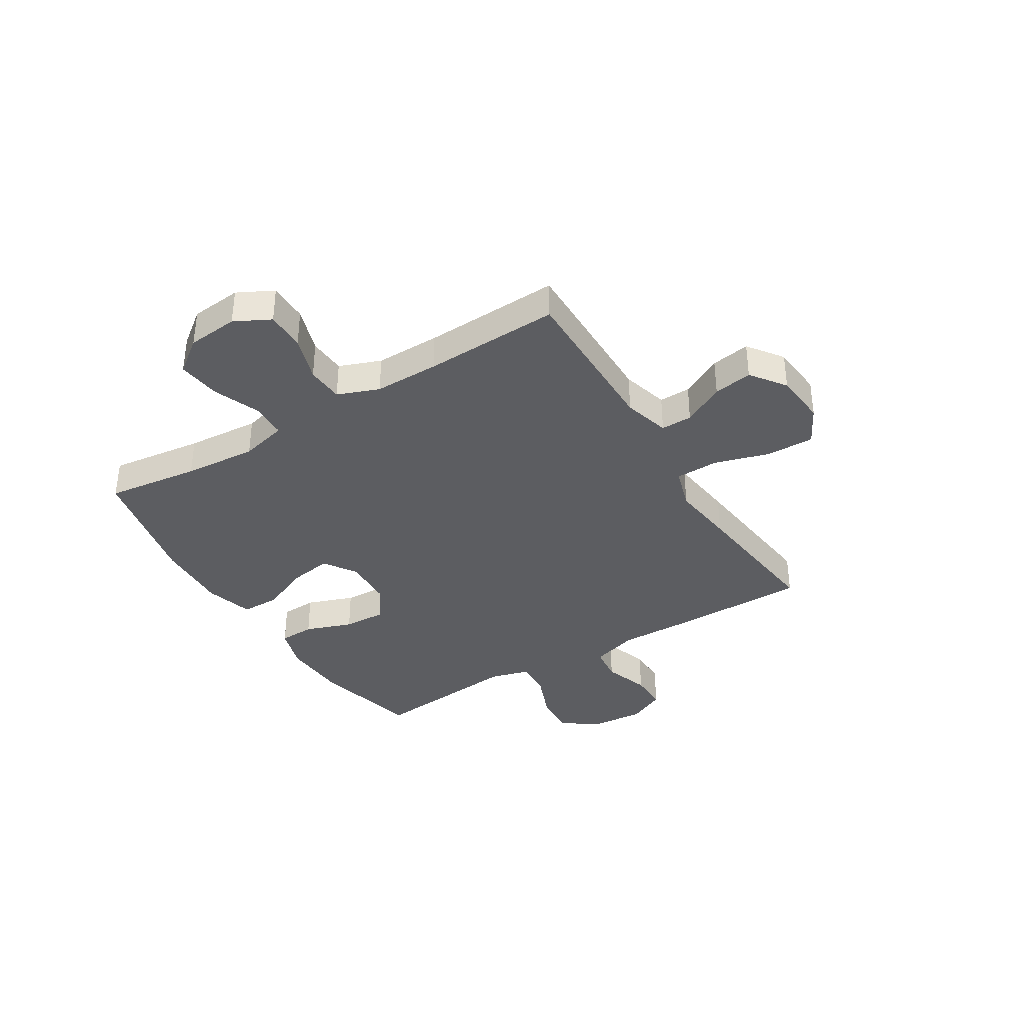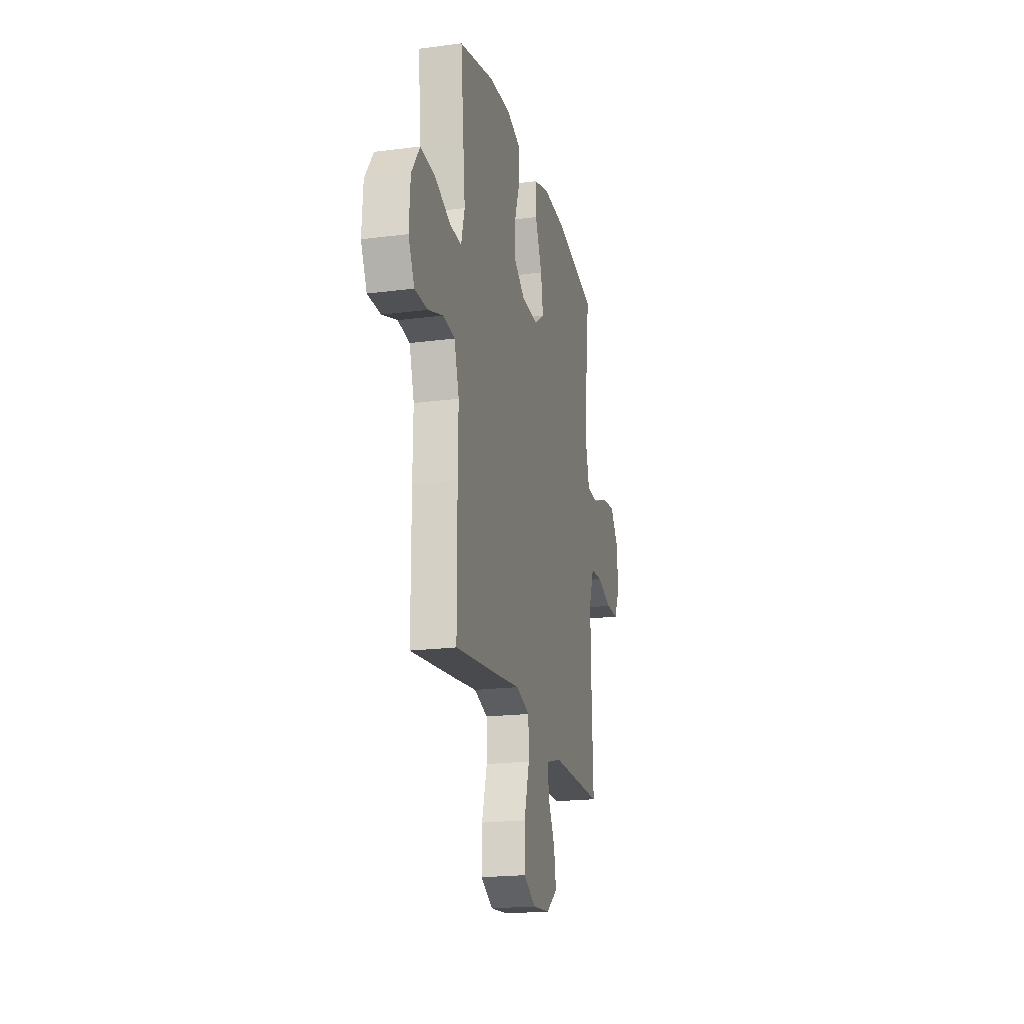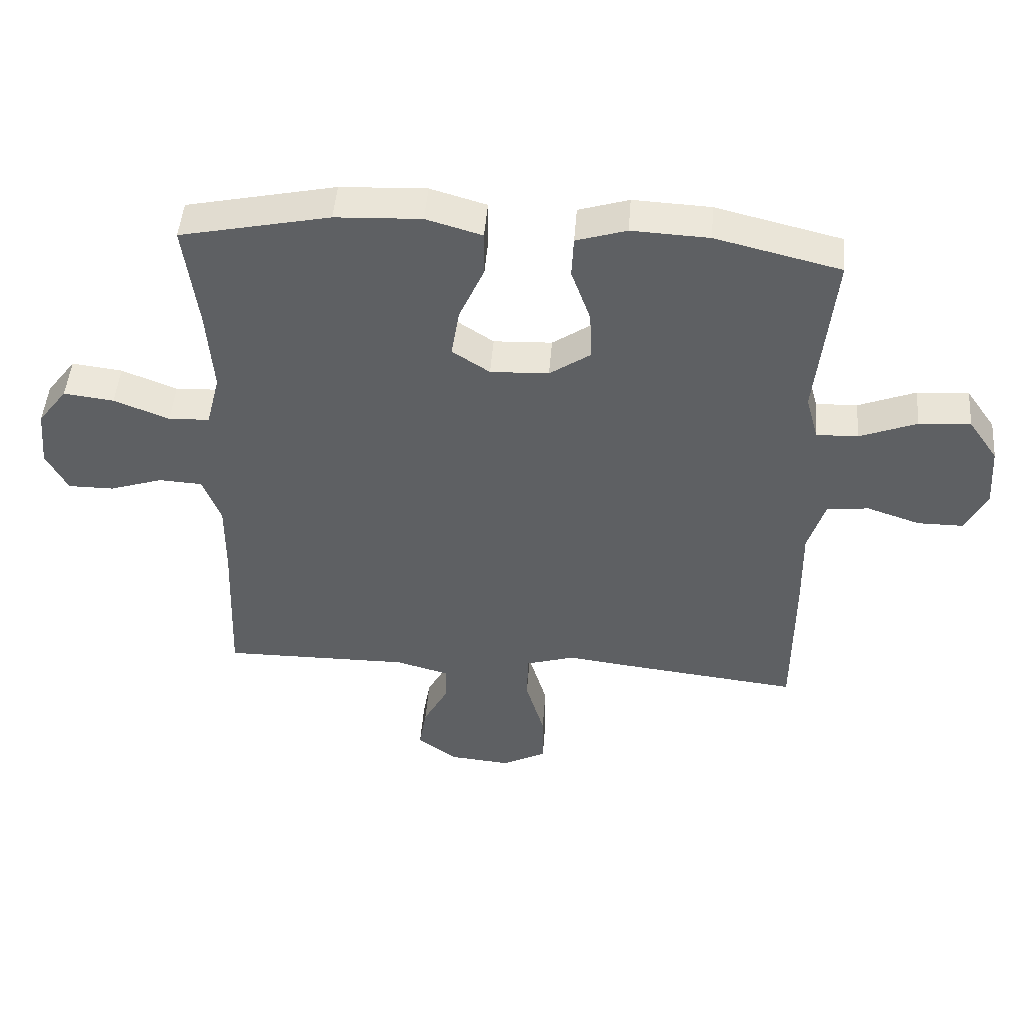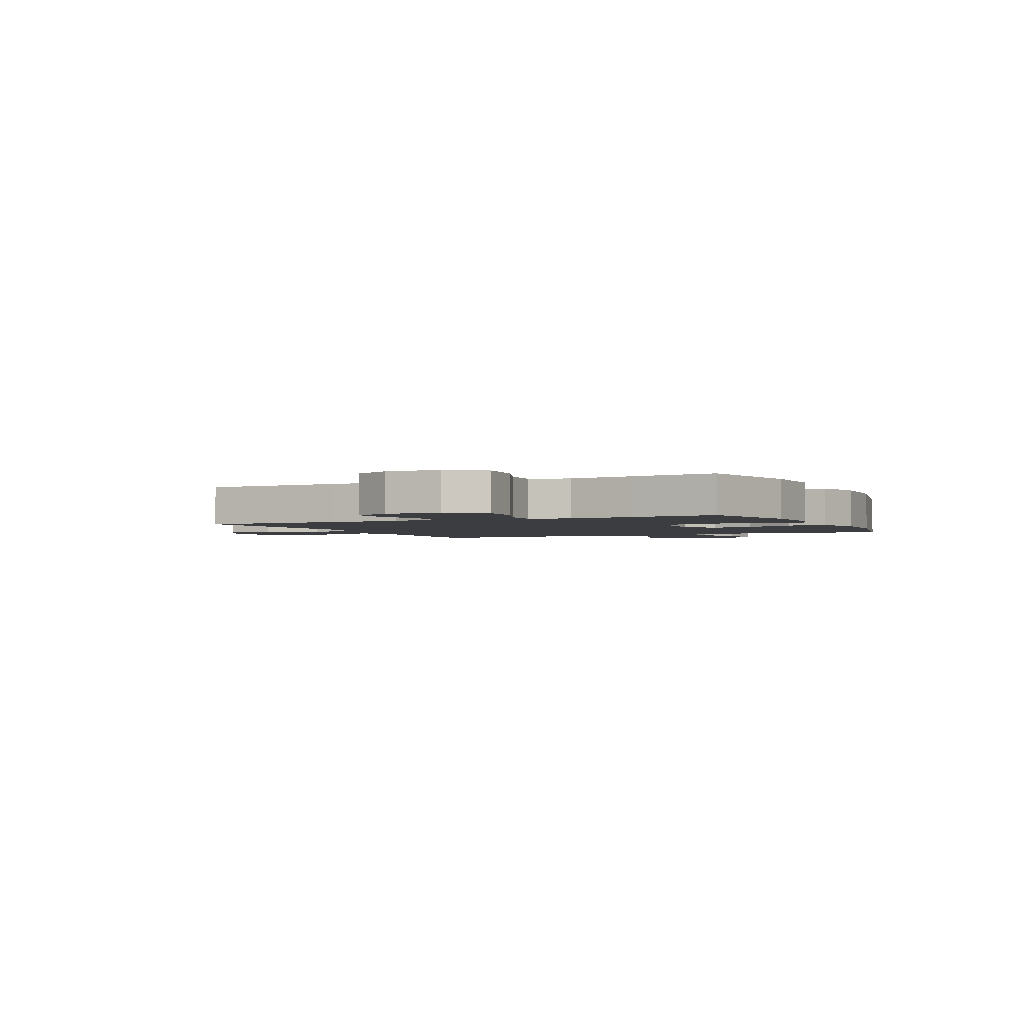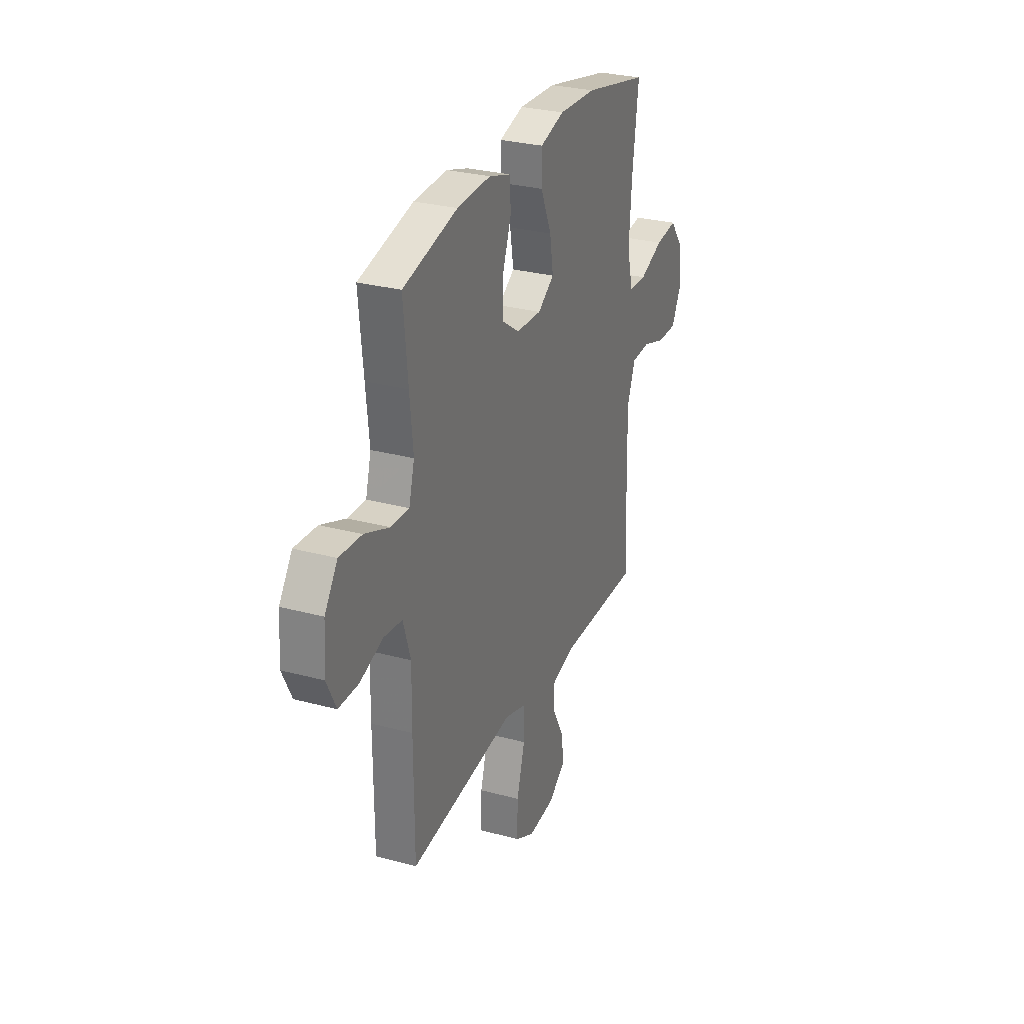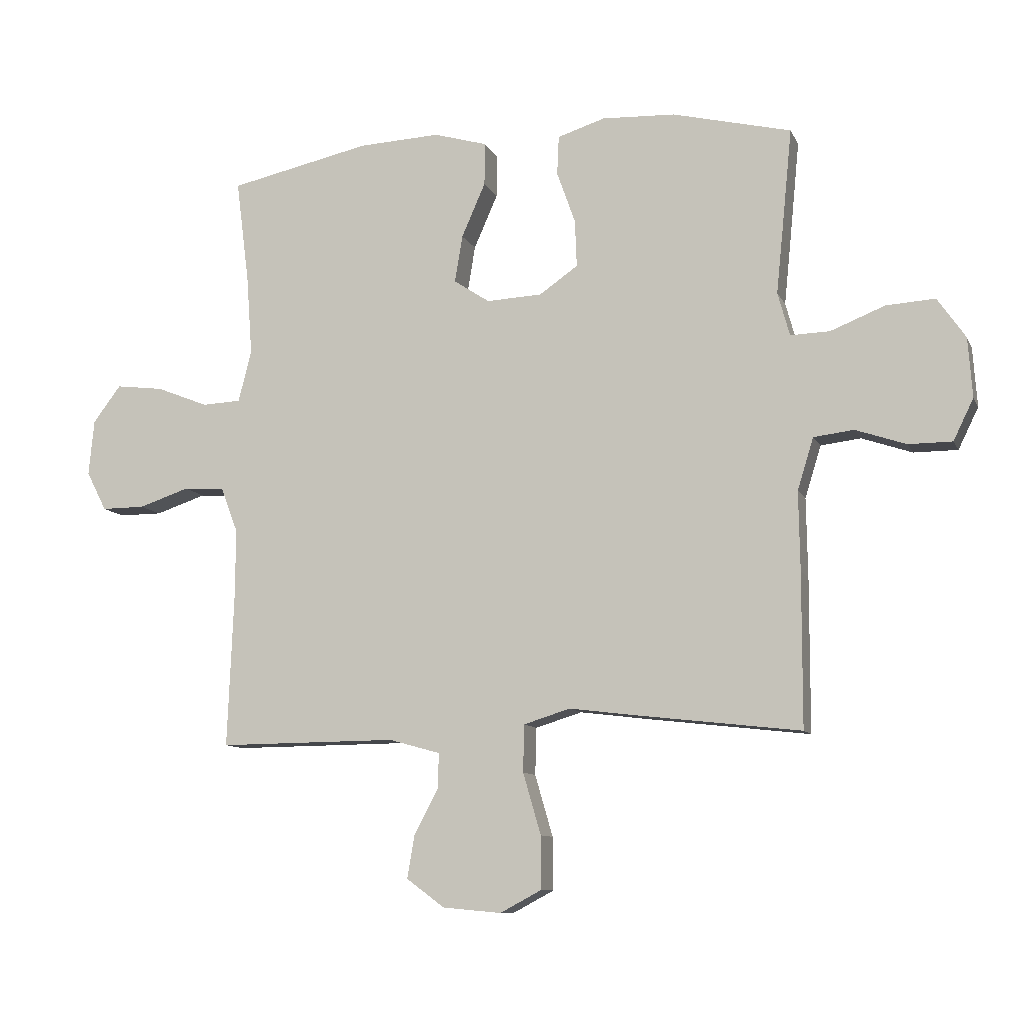
<metadata>
{"format":"obj","ext":"obj","renderer":"f3d","projection":"perspective","resolution":1024,"background":"white","views":[{"elev":-36.8,"azim":121.5,"up":"+Y"},{"elev":-19.9,"azim":-76.7,"up":"+Z"},{"elev":47.7,"azim":-175.5,"up":"+Z"},{"elev":-2.4,"azim":-64.7,"up":"+Y"},{"elev":28.8,"azim":-68.0,"up":"+Z"},{"elev":-10.1,"azim":-162.8,"up":"+Z"}]}
</metadata>
<code>
v -0.5 0.07 -0.5
v -0.501 0.07 -0.243
v -0.499 0.07 -0.111
v -0.526 0.07 -0.024
v -0.593 0.07 -0.016
v -0.678 0.07 -0.045
v -0.751 0.07 -0.045
v -0.785 0.07 0.024
v -0.778 0.07 0.124
v -0.731 0.07 0.192
v -0.649 0.07 0.187
v -0.558 0.07 0.151
v -0.492 0.07 0.149
v -0.472 0.07 0.222
v -0.484 0.07 0.339
v -0.5 0.07 0.5
v -0.301 0.07 0.549
v -0.178 0.07 0.555
v -0.098 0.07 0.53
v -0.095 0.07 0.464
v -0.126 0.07 0.377
v -0.129 0.07 0.298
v -0.064 0.07 0.253
v 0.029 0.07 0.249
v 0.089 0.07 0.289
v 0.076 0.07 0.368
v 0.036 0.07 0.459
v 0.036 0.07 0.531
v 0.125 0.07 0.557
v 0.262 0.07 0.551
v 0.5 0.07 0.5
v 0.478 0.07 0.327
v 0.468 0.07 0.192
v 0.49 0.07 0.105
v 0.555 0.07 0.102
v 0.643 0.07 0.137
v 0.723 0.07 0.147
v 0.77 0.07 0.085
v 0.779 0.07 -0.009
v 0.745 0.07 -0.075
v 0.672 0.07 -0.075
v 0.587 0.07 -0.047
v 0.518 0.07 -0.051
v 0.489 0.07 -0.128
v 0.49 0.07 -0.248
v 0.5 0.07 -0.5
v 0.2 0.07 -0.498
v 0.114 0.07 -0.522
v 0.115 0.07 -0.58
v 0.156 0.07 -0.657
v 0.168 0.07 -0.729
v 0.104 0.07 -0.776
v 0.006 0.07 -0.785
v -0.064 0.07 -0.748
v -0.063 0.07 -0.66
v -0.033 0.07 -0.557
v -0.035 0.07 -0.478
v -0.113 0.07 -0.454
v -0.233 0.07 -0.469
v -0.5 0 -0.5
v -0.501 0 -0.243
v -0.499 0 -0.111
v -0.526 0 -0.024
v -0.593 0 -0.016
v -0.678 0 -0.045
v -0.751 0 -0.045
v -0.785 0 0.024
v -0.778 0 0.124
v -0.731 0 0.192
v -0.649 0 0.187
v -0.558 0 0.151
v -0.492 0 0.149
v -0.472 0 0.222
v -0.484 0 0.339
v -0.5 0 0.5
v -0.301 0 0.549
v -0.178 0 0.555
v -0.098 0 0.53
v -0.095 0 0.464
v -0.126 0 0.377
v -0.129 0 0.298
v -0.064 0 0.253
v 0.029 0 0.249
v 0.089 0 0.289
v 0.076 0 0.368
v 0.036 0 0.459
v 0.036 0 0.531
v 0.125 0 0.557
v 0.262 0 0.551
v 0.5 0 0.5
v 0.478 0 0.327
v 0.468 0 0.192
v 0.49 0 0.105
v 0.555 0 0.102
v 0.643 0 0.137
v 0.723 0 0.147
v 0.77 0 0.085
v 0.779 0 -0.009
v 0.745 0 -0.075
v 0.672 0 -0.075
v 0.587 0 -0.047
v 0.518 0 -0.051
v 0.489 0 -0.128
v 0.49 0 -0.248
v 0.5 0 -0.5
v 0.2 0 -0.498
v 0.114 0 -0.522
v 0.115 0 -0.58
v 0.156 0 -0.657
v 0.168 0 -0.729
v 0.104 0 -0.776
v 0.006 0 -0.785
v -0.064 0 -0.748
v -0.063 0 -0.66
v -0.033 0 -0.557
v -0.035 0 -0.478
v -0.113 0 -0.454
v -0.233 0 -0.469
f 58 59 1 2
f 57 58 2 3
f 53 54 55 56
f 53 56 57
f 52 53 57
f 49 50 51 52
f 48 49 52 57
f 47 48 57 3
f 45 46 47 3
f 39 40 41 42
f 39 42 43
f 38 39 43
f 35 36 37 38
f 34 35 38 43
f 33 34 43 44
f 29 30 31 32
f 29 32 33
f 26 27 28 29
f 25 26 29 33
f 24 25 33 44
f 18 19 20 21
f 18 21 22
f 17 18 22
f 14 15 16 17
f 13 14 17 22
f 9 10 11 12
f 9 12 13
f 8 9 13
f 5 6 7 8
f 4 5 8 13
f 23 24 44 45
f 13 22 23 45
f 3 4 13 45
f 61 60 118 117
f 62 61 117 116
f 115 114 113 112
f 116 115 112
f 116 112 111
f 111 110 109 108
f 116 111 108 107
f 62 116 107 106
f 62 106 105 104
f 101 100 99 98
f 102 101 98
f 102 98 97
f 97 96 95 94
f 102 97 94 93
f 103 102 93 92
f 91 90 89 88
f 92 91 88
f 88 87 86 85
f 92 88 85 84
f 103 92 84 83
f 80 79 78 77
f 81 80 77
f 81 77 76
f 76 75 74 73
f 81 76 73 72
f 71 70 69 68
f 72 71 68
f 72 68 67
f 67 66 65 64
f 72 67 64 63
f 104 103 83 82
f 104 82 81 72
f 104 72 63 62
f 1 60 61 2
f 2 61 62 3
f 3 62 63 4
f 4 63 64 5
f 5 64 65 6
f 6 65 66 7
f 7 66 67 8
f 8 67 68 9
f 9 68 69 10
f 10 69 70 11
f 11 70 71 12
f 12 71 72 13
f 13 72 73 14
f 14 73 74 15
f 15 74 75 16
f 16 75 76 17
f 17 76 77 18
f 18 77 78 19
f 19 78 79 20
f 20 79 80 21
f 21 80 81 22
f 22 81 82 23
f 23 82 83 24
f 24 83 84 25
f 25 84 85 26
f 26 85 86 27
f 27 86 87 28
f 28 87 88 29
f 29 88 89 30
f 30 89 90 31
f 31 90 91 32
f 32 91 92 33
f 33 92 93 34
f 34 93 94 35
f 35 94 95 36
f 36 95 96 37
f 37 96 97 38
f 38 97 98 39
f 39 98 99 40
f 40 99 100 41
f 41 100 101 42
f 42 101 102 43
f 43 102 103 44
f 44 103 104 45
f 45 104 105 46
f 46 105 106 47
f 47 106 107 48
f 48 107 108 49
f 49 108 109 50
f 50 109 110 51
f 51 110 111 52
f 52 111 112 53
f 53 112 113 54
f 54 113 114 55
f 55 114 115 56
f 56 115 116 57
f 57 116 117 58
f 58 117 118 59
f 59 118 60 1

</code>
